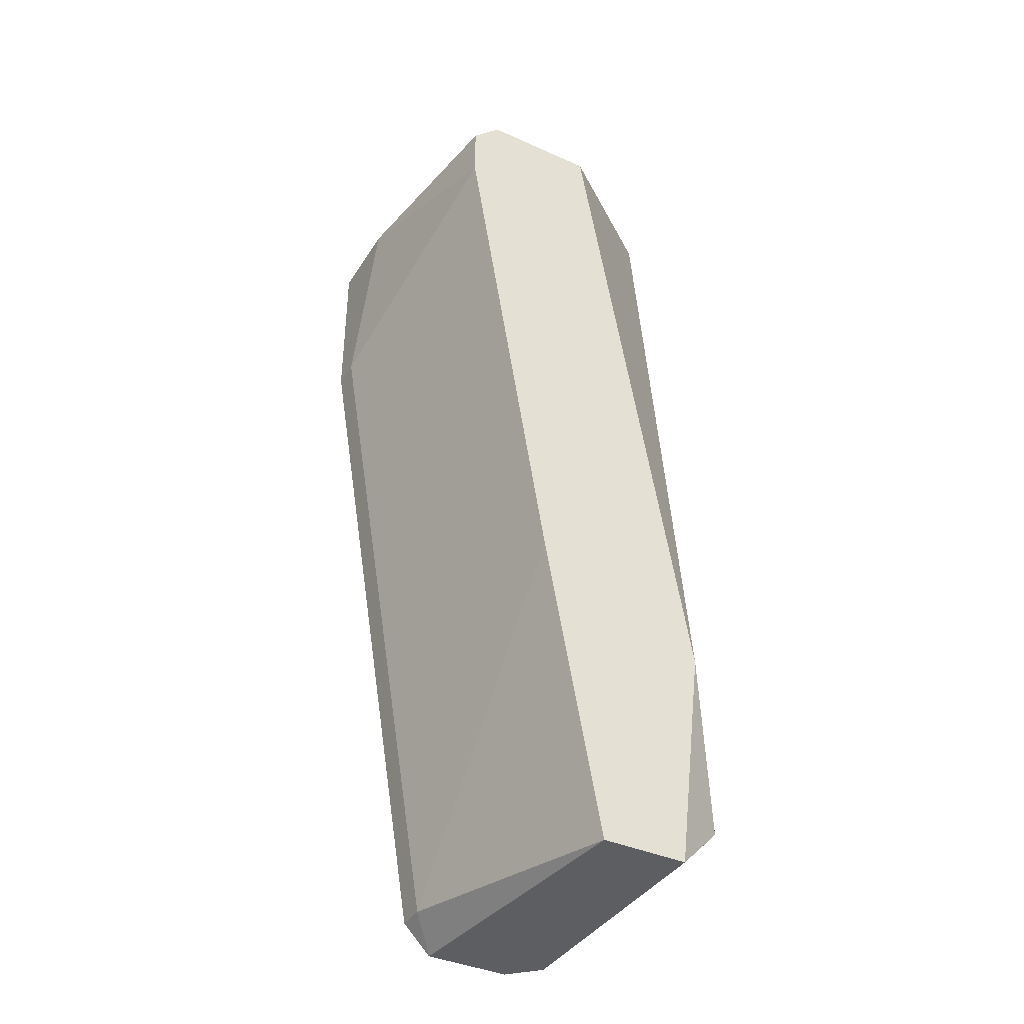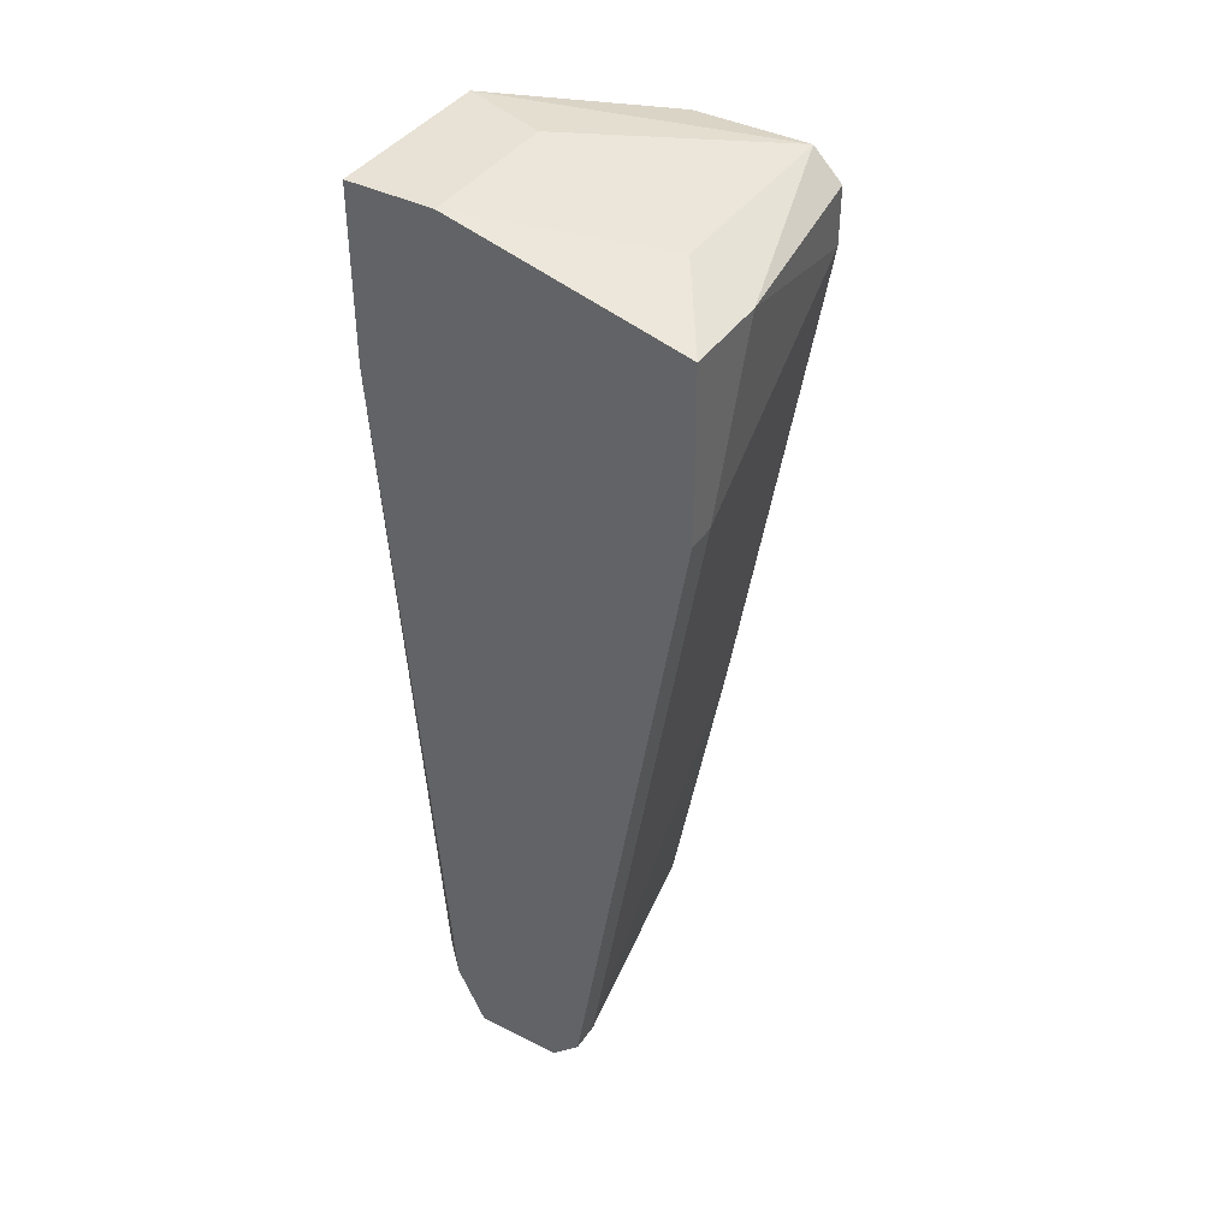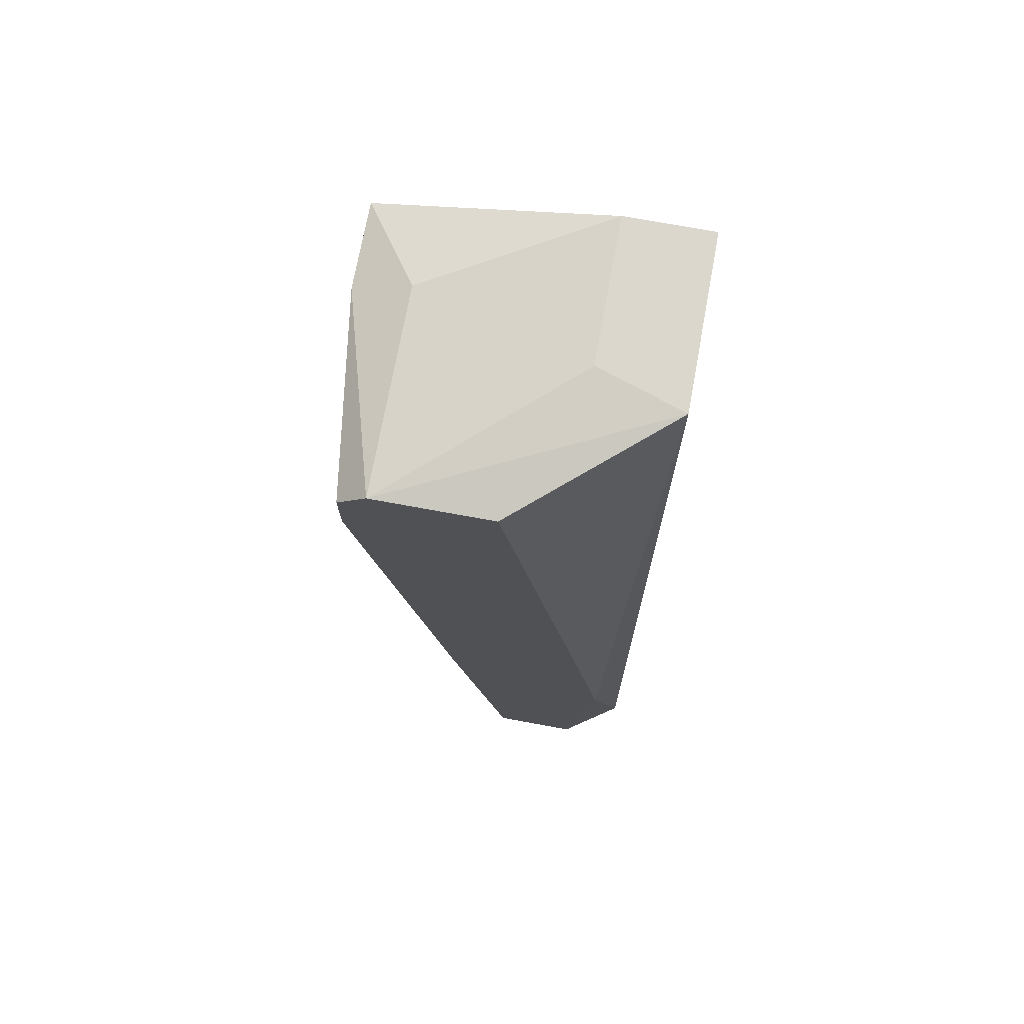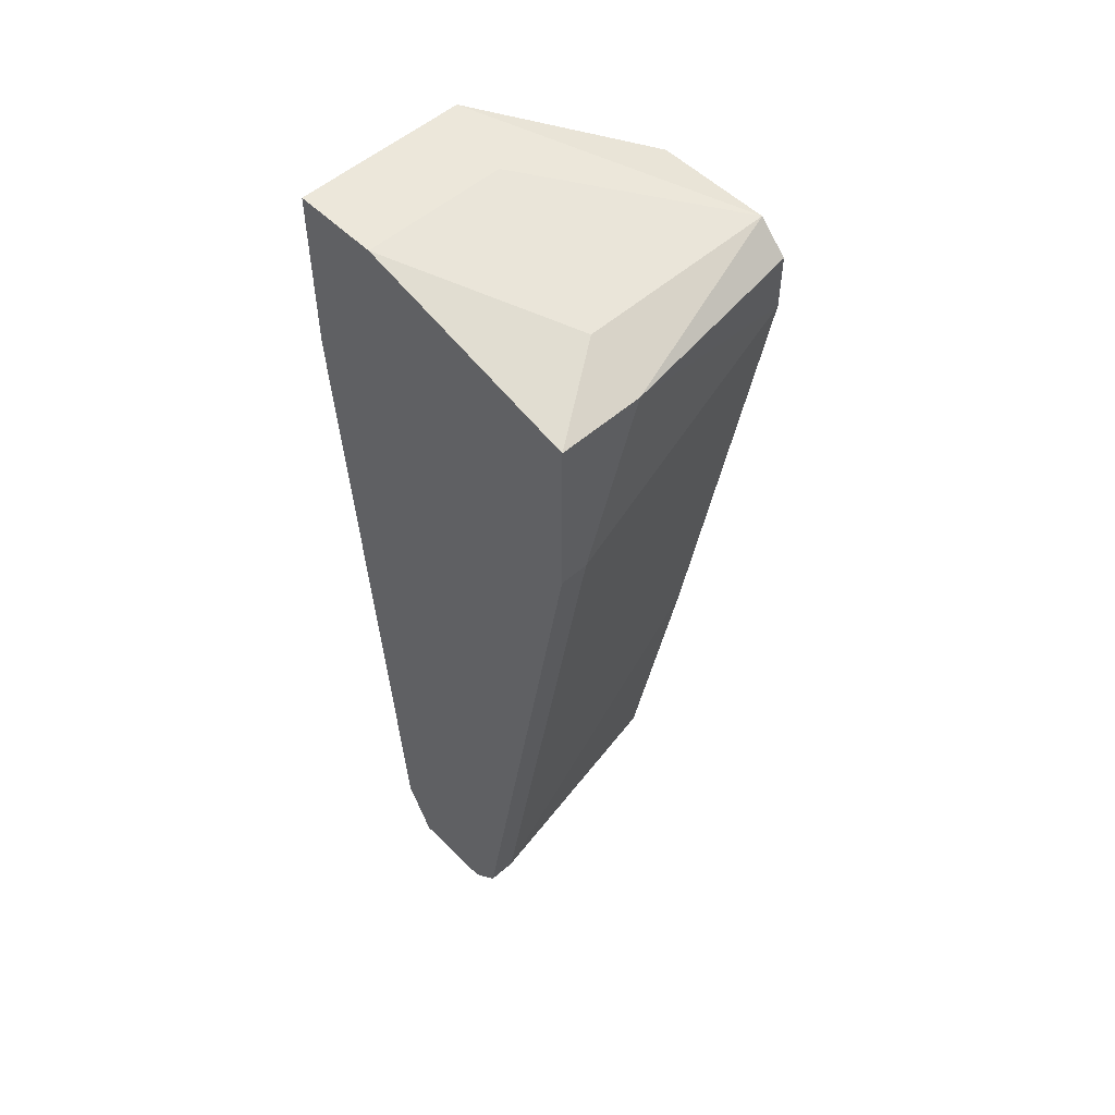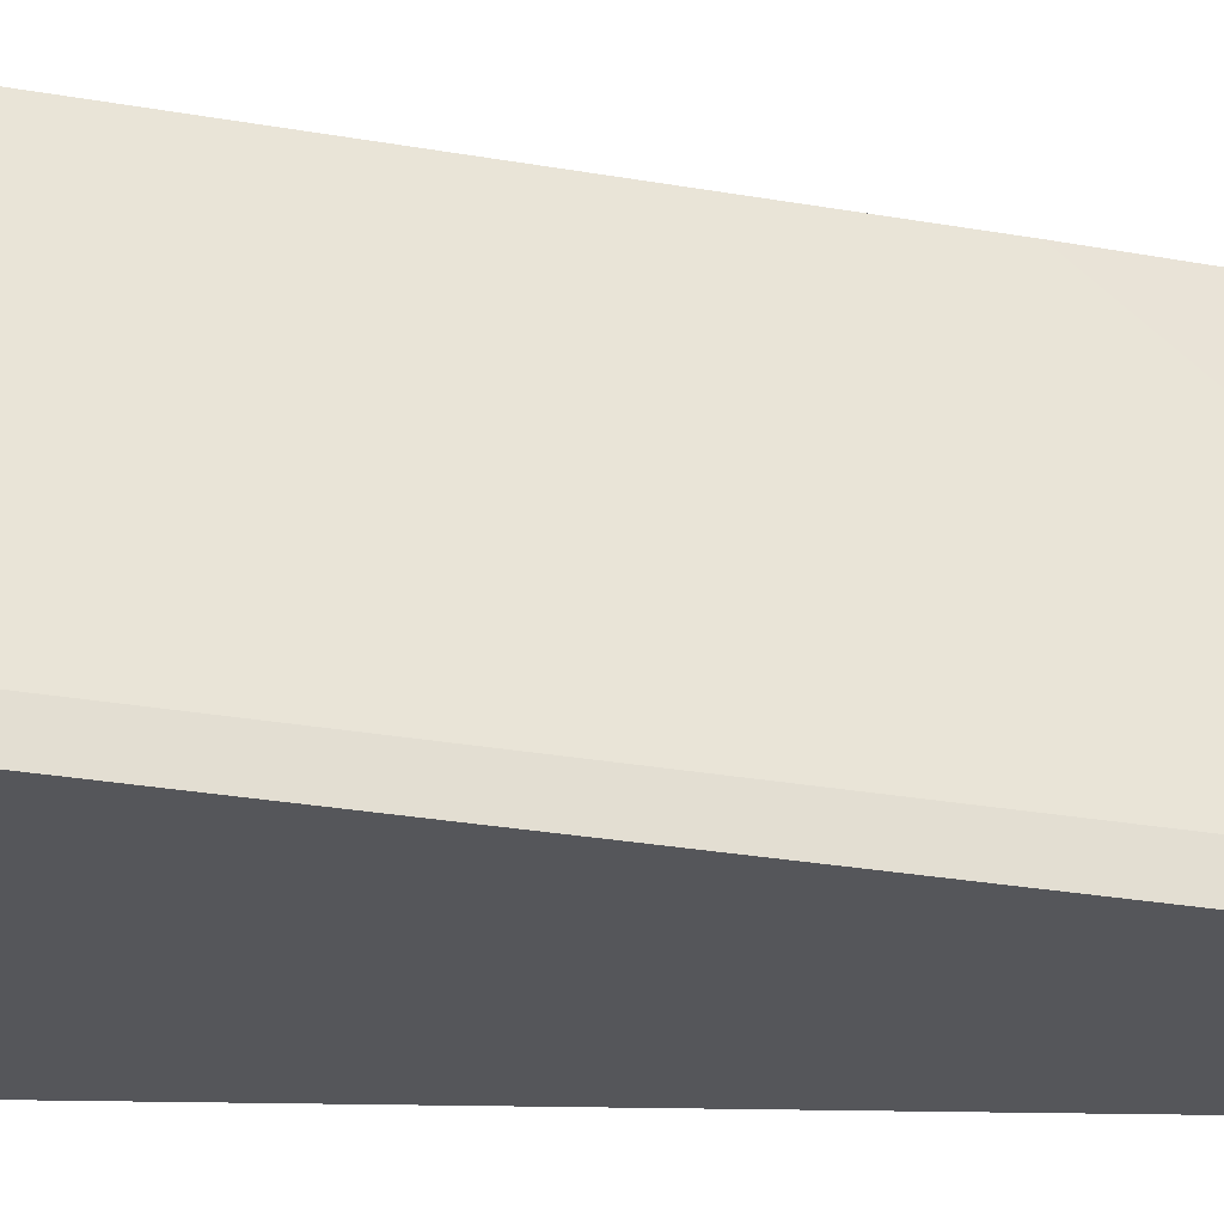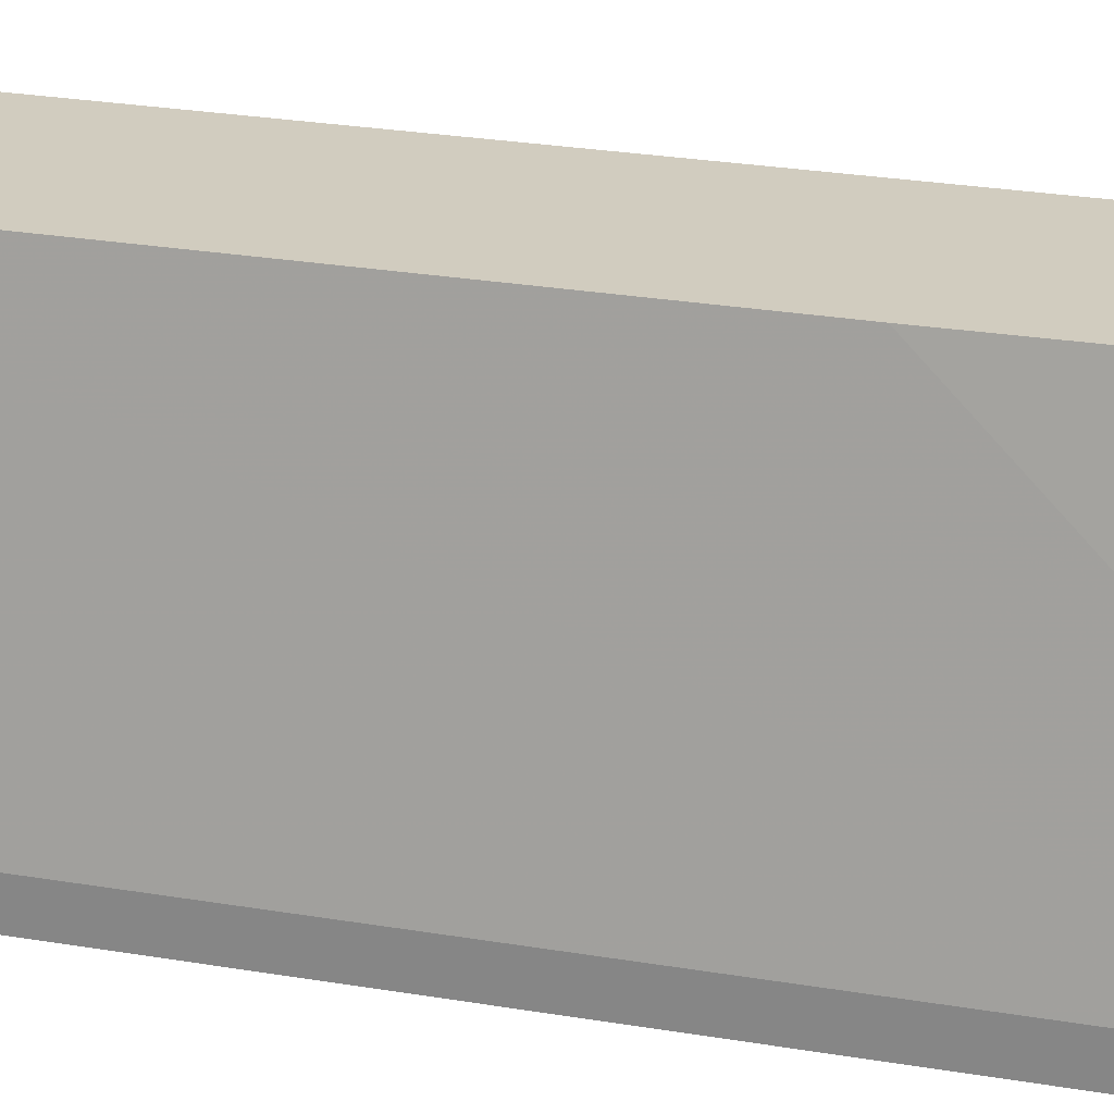
<metadata>
{"format":"obj","ext":"obj","renderer":"f3d","projection":"perspective","resolution":1024,"background":"white","views":[{"elev":-39.1,"azim":-29.2,"up":"+Y"},{"elev":40.4,"azim":-148.4,"up":"+Y"},{"elev":73.1,"azim":10.4,"up":"+Y"},{"elev":52.8,"azim":-133.3,"up":"+Y"},{"elev":-25.9,"azim":-96.6,"up":"+Z"},{"elev":24.1,"azim":-64.3,"up":"+Z"}]}
</metadata>
<code>
v 0.03112 -0.01759 -0.01318
v 0.03112 -0.01759 -0.01169
v 0.03112 -0.002673 0.001729
v 0.03708 0.03012 -0.005726
v 0.03708 0.03012 -0.01318
v 0.03708 -0.01908 -0.01318
v 0.02665 0.02415 0.001729
v 0.02665 0.02713 0.001729
v 0.04007 -0.007147 0.001729
v 0.04007 -0.0161 -0.01169
v 0.03261 -0.01908 -0.01318
v 0.03857 -0.01908 0.001729
v 0.03857 -0.01908 -0.01169
v 0.03857 -0.0161 -0.01318
v 0.02814 0.02863 -0.008706
v 0.02814 0.02863 0.001729
v 0.0341 0.02863 0.001729
v 0.0341 -0.01908 0.001729
v 0.02516 0.01819 -0.01318
v 0.02516 0.01819 -0.01169
v 0.02516 0.02713 -0.008706
v 0.02516 0.02713 -0.01318
v 0.04156 0.03012 -0.004236
v 0.04156 0.03012 -0.01318
v 0.04156 -0.0161 0.000236
v 0.04156 -0.0161 -0.002746
v 0.04156 0.02117 -0.01318
f 21 7 8
f 20 19 1
f 19 24 1
f 25 24 23
f 19 20 22
f 24 19 22
f 16 18 17
f 23 16 17
f 18 16 7
f 1 24 6
f 25 23 9
f 17 18 9
f 23 17 9
f 18 6 12
f 25 9 12
f 9 18 12
f 20 1 2
f 7 20 2
f 23 24 5
f 24 22 5
f 24 25 27
f 6 24 27
f 25 12 26
f 27 25 26
f 10 27 26
f 22 20 21
f 16 22 21
f 20 7 21
f 1 6 11
f 6 18 11
f 2 1 11
f 18 2 11
f 6 10 13
f 12 6 13
f 10 26 13
f 26 12 13
f 22 16 15
f 16 5 15
f 5 22 15
f 18 7 3
f 2 18 3
f 7 2 3
f 10 6 14
f 27 10 14
f 6 27 14
f 16 23 4
f 23 5 4
f 5 16 4
f 7 16 8
f 16 21 8

</code>
